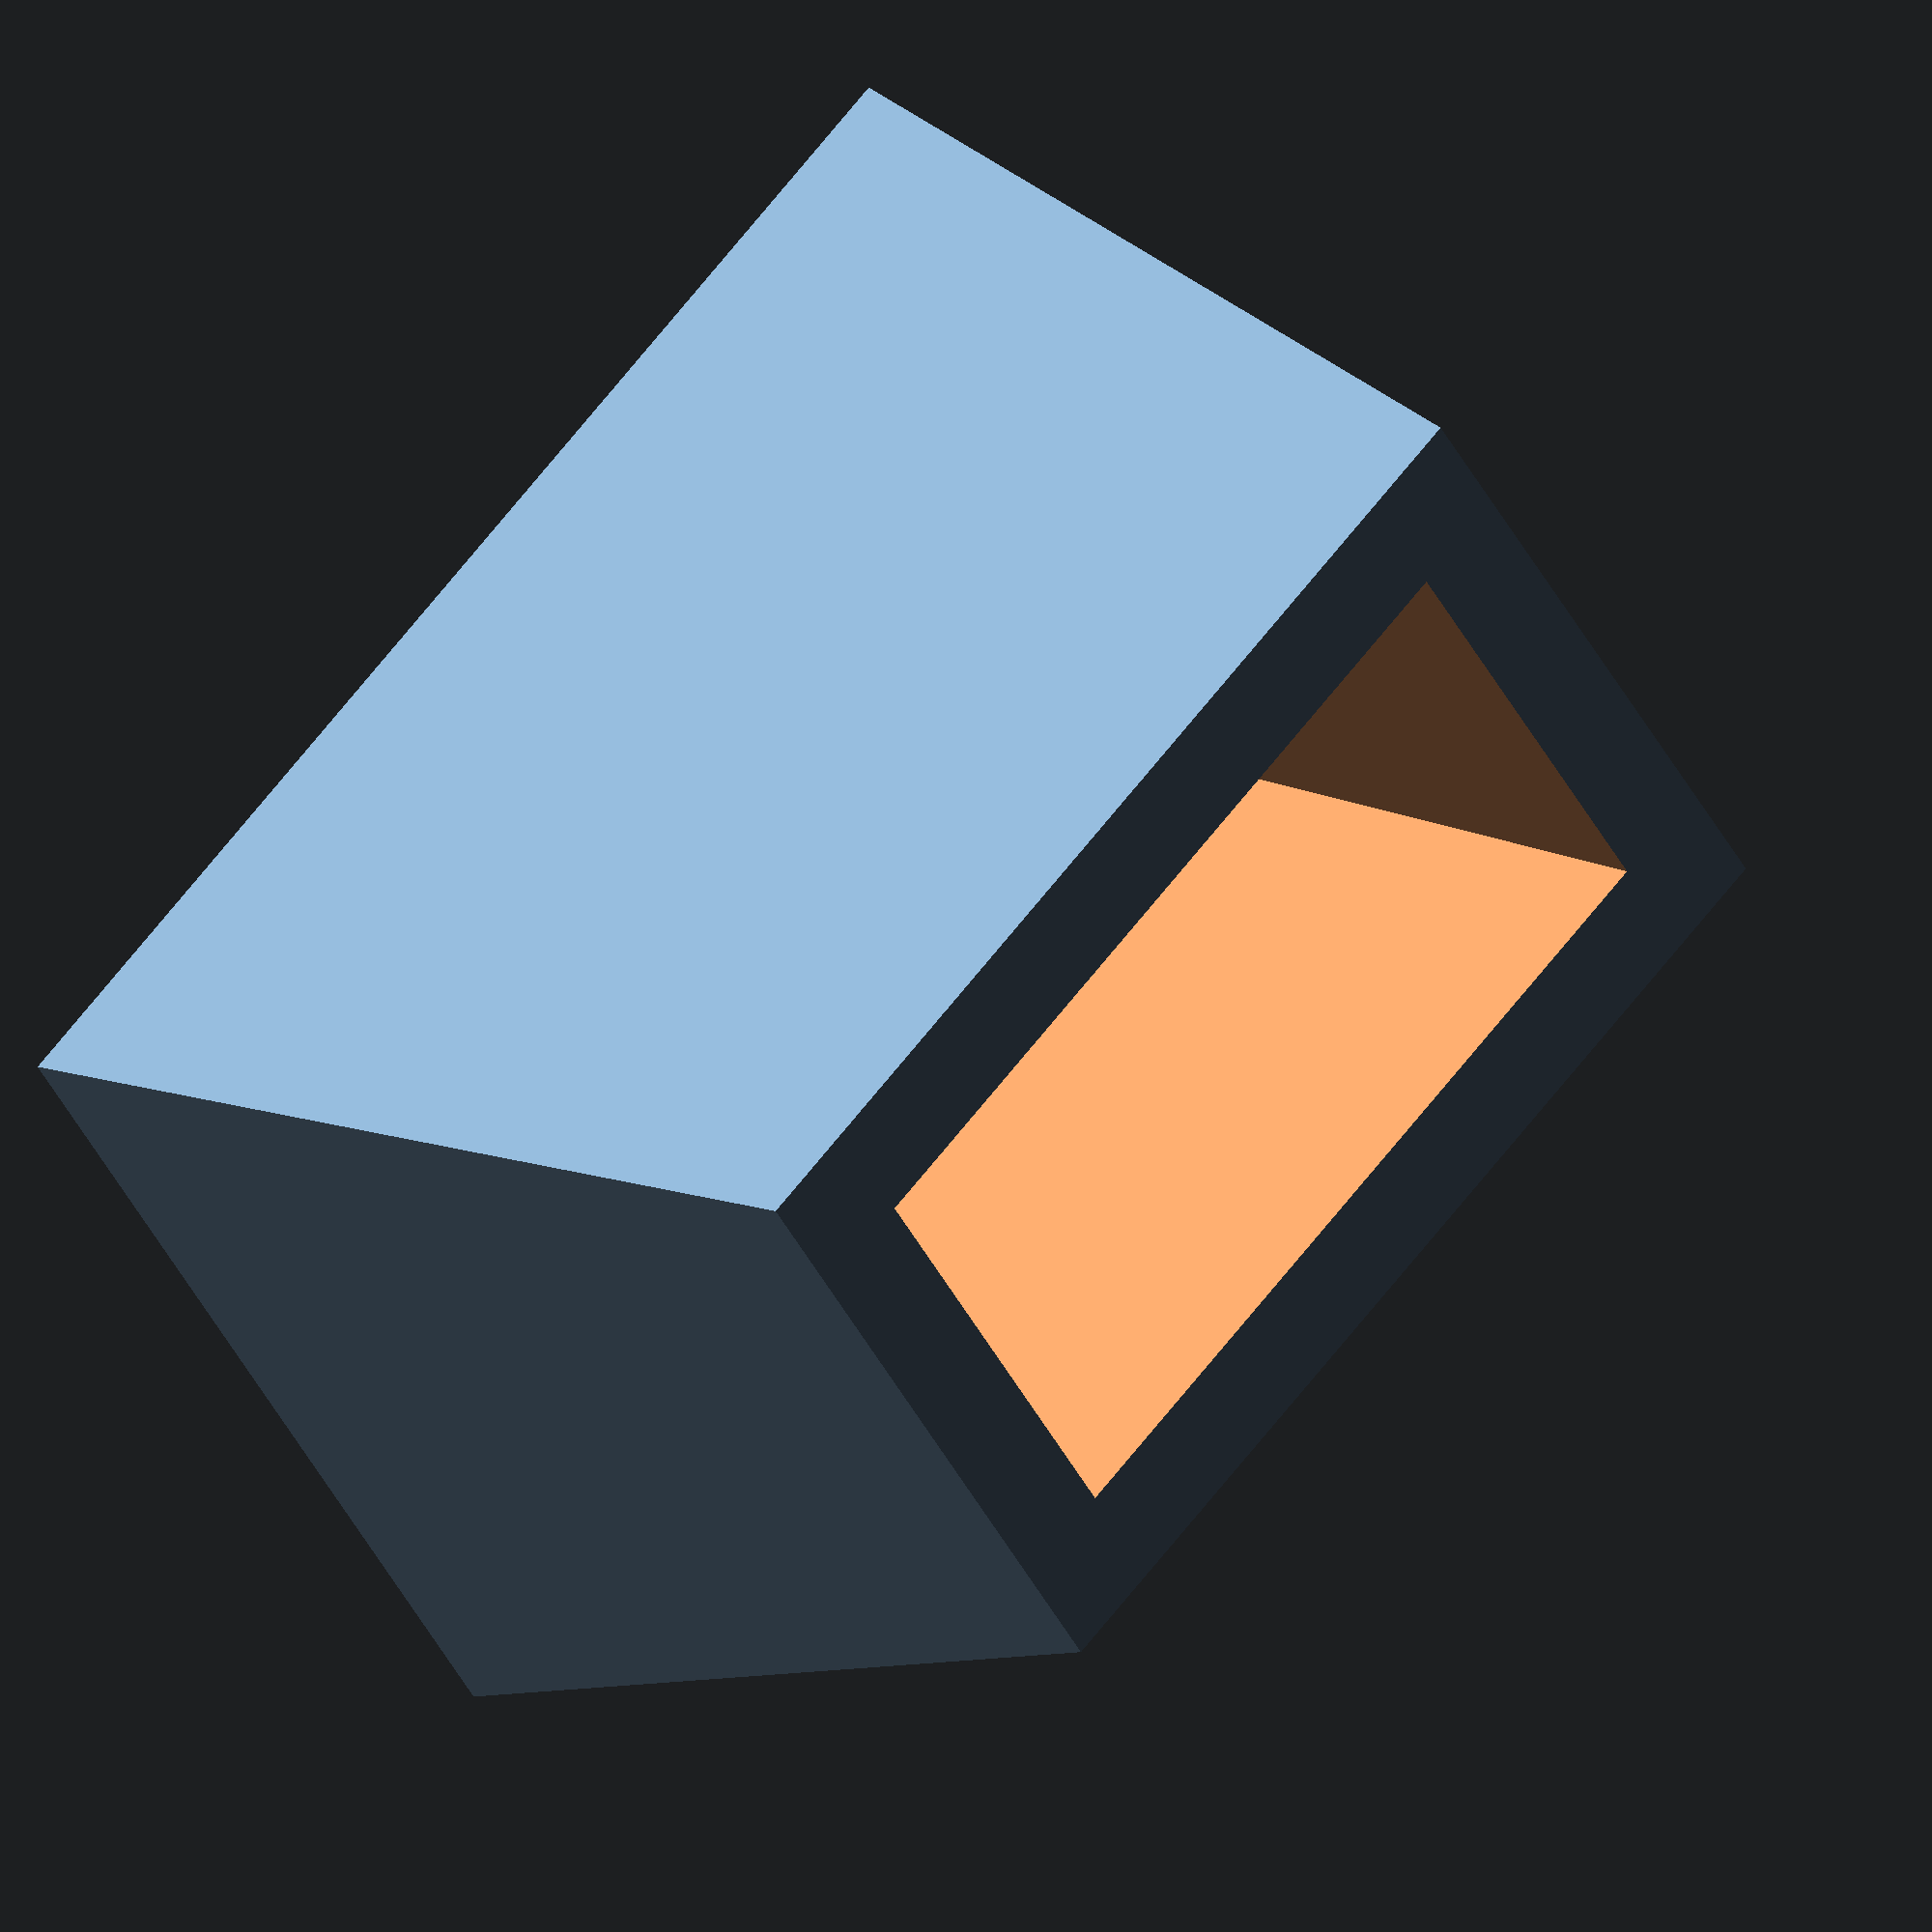
<openscad>
// https://www.calculator.net/right-triangle-calculator.html
angle=30;
height = 120;
length = 207.8; 
width = 200;   
thick_1 = 10;
thick_2 = 20;

// leg settings
leg_offs_x1 = 5; // bottom offset
leg_offs_x2 = 3; // top offset

module upper_shape() {
    //the top section
    difference(){
        polygon([[0,0], [0, height], [length,0]]);
            translate([0, -thick_1])
        polygon([[0,0], [0, height], [length,0]]);
    }
    
    //the side section (start at 5 mm from origin)
    translate([0,5])
    square([thick_1,height-thick_1-5]);
    
    //the front stopper
    translate([length,0])
    rotate([0,0,-angle])
    translate([-thick_1,0])
    union(){
        translate([0,thick_1])
            corner_shape(type=0, r=thick_1);
        square([thick_1,thick_1]);
    }
    
    //a filler close to the front stopper
    h = thick_1-3;
    translate([length-thick_2,0,0])
    polygon([[0,h], [thick_1,0], [thick_2,h]]);
    
 
}

module upper_part(){
    linear_extrude(height=thick_2)
        upper_shape();
}

module corner_shape(type, r){
    if (type == 0){
        intersection(){
            square([r,r]);
            circle(r=r, $fn=50);    
        }
    }
    if (type == 1){
        difference(){
            square([r,r]);
            translate([r,r])
            circle(r=r,$fn=50);                
        }
    }
}


module leg_part(){
    
    y = thick_2; // the 2d height
    x1 = thick_1 + 2* leg_offs_x1; // 2d total len for thinner shape   
    x2 = thick_2 + 2* leg_offs_x1; // 2d total len for thicker shape
    
    difference(){
        translate([0,x2,0])
        rotate([90,0,0])
        intersection(){
            //the thinner piece
            linear_extrude(height=x2)
            polygon([[0,0],[leg_offs_x2,y], [x1-leg_offs_x2,y], [x1,0]]);

            //the thicker piece
            translate([0,0,x2])
            rotate([0,90,0])
            linear_extrude(height=x1)
            polygon([[0,0],[leg_offs_x2,y], [x2-leg_offs_x2,y], [x2,0]]);
        }

        //the cutout
        spacer = 0.4;    
        translate([leg_offs_x1+spacer,leg_offs_x1+spacer,5])
        cube([thick_1-2*spacer, thick_2-2*spacer,thick_2]);
    }
}

module lower_part(){
    leg_width=thick_2+2*leg_offs_x1;
    

    leg_part();
    
    translate([0,width-leg_width,0])
    leg_part();
    
    translate([leg_offs_x1, leg_width-leg_offs_x2, 0])
    cube([thick_1, width - 2* (leg_width - leg_offs_x2), thick_2]);
    
}

leg_part();
//upper_shape();
//rounding(type=1, r=20);
//upper_part();
//lower_part();
</openscad>
<views>
elev=167.9 azim=51.8 roll=219.9 proj=o view=wireframe
</views>
